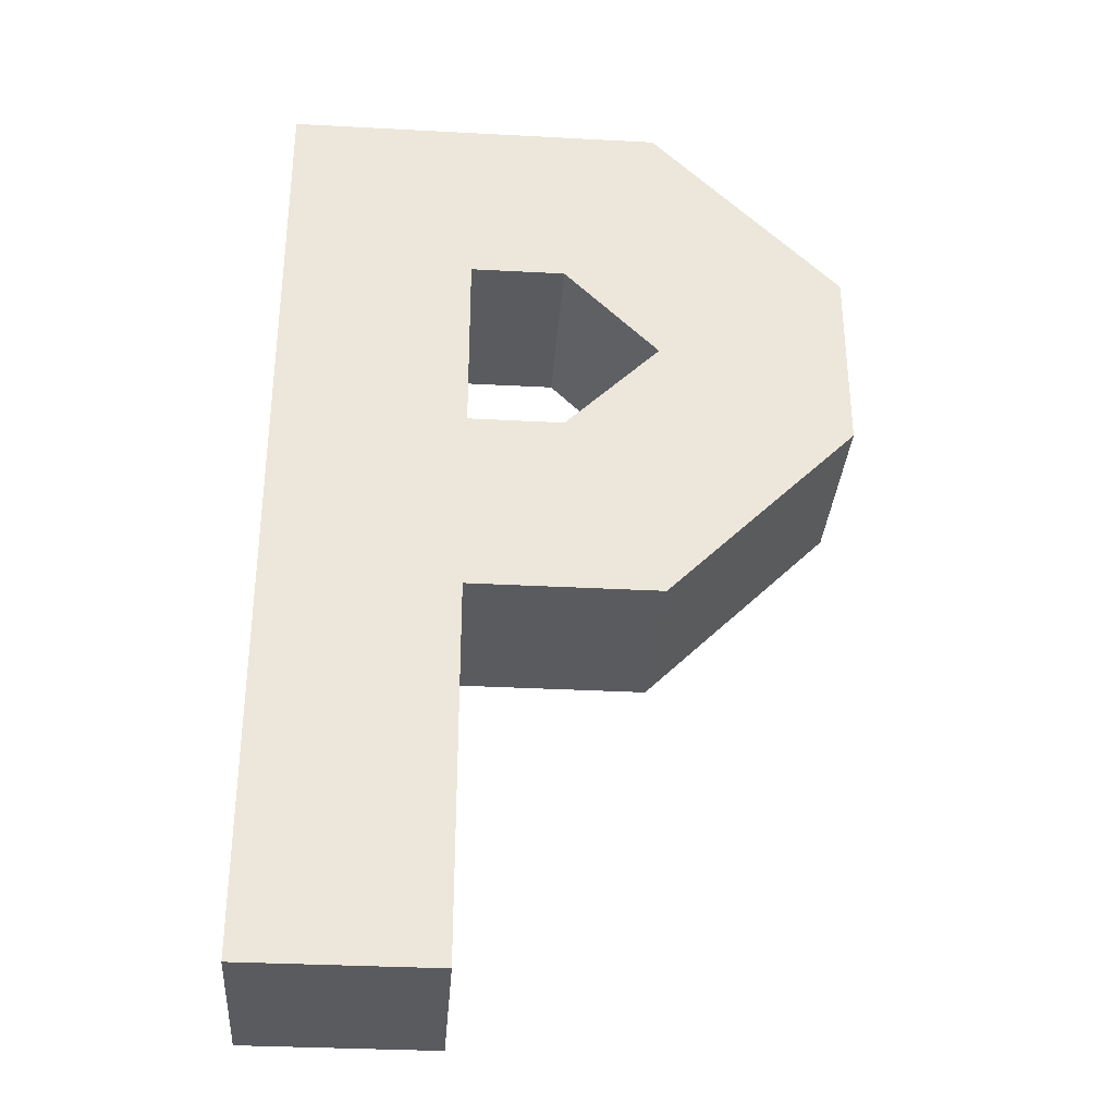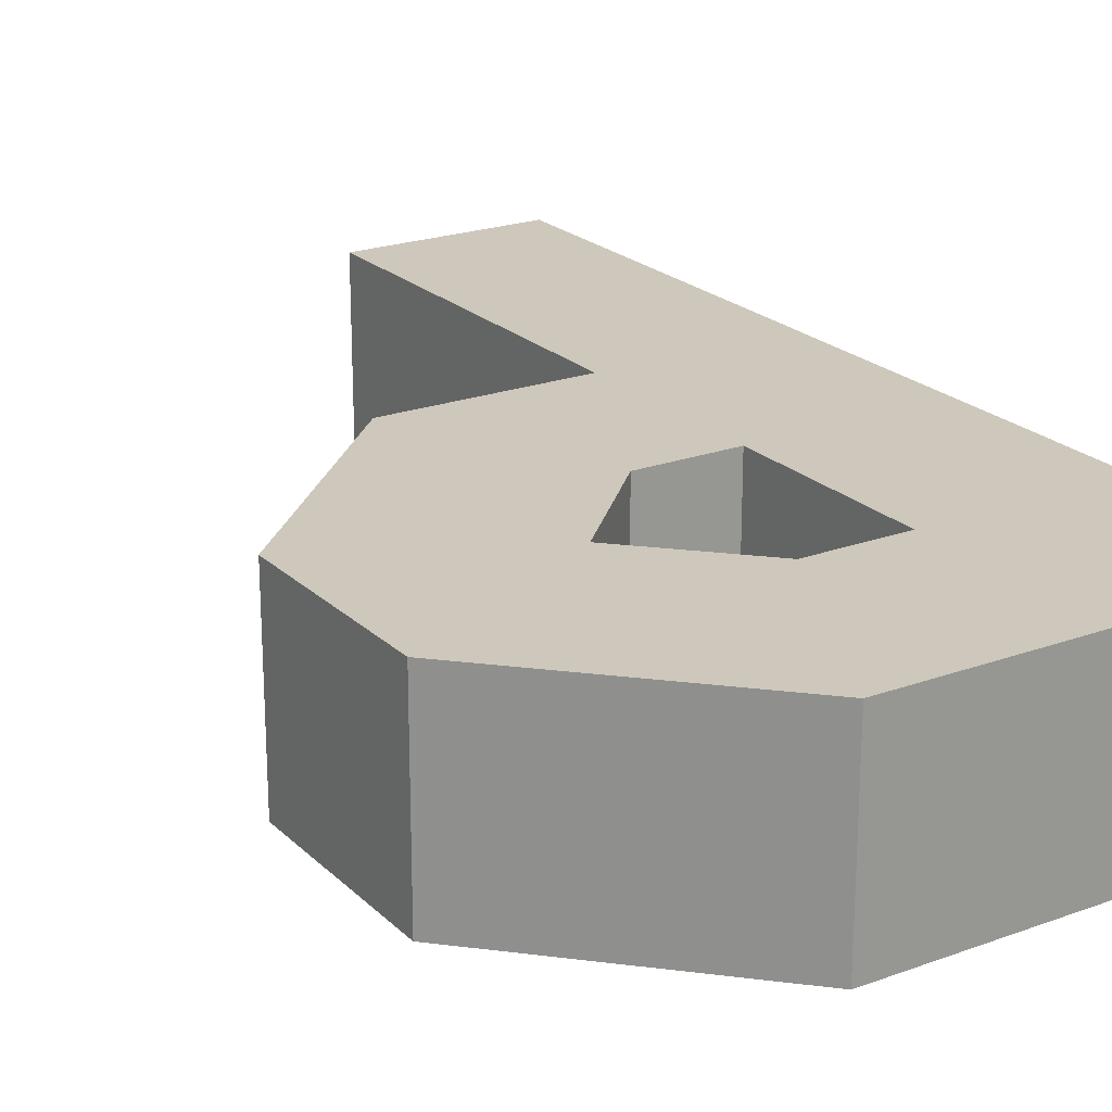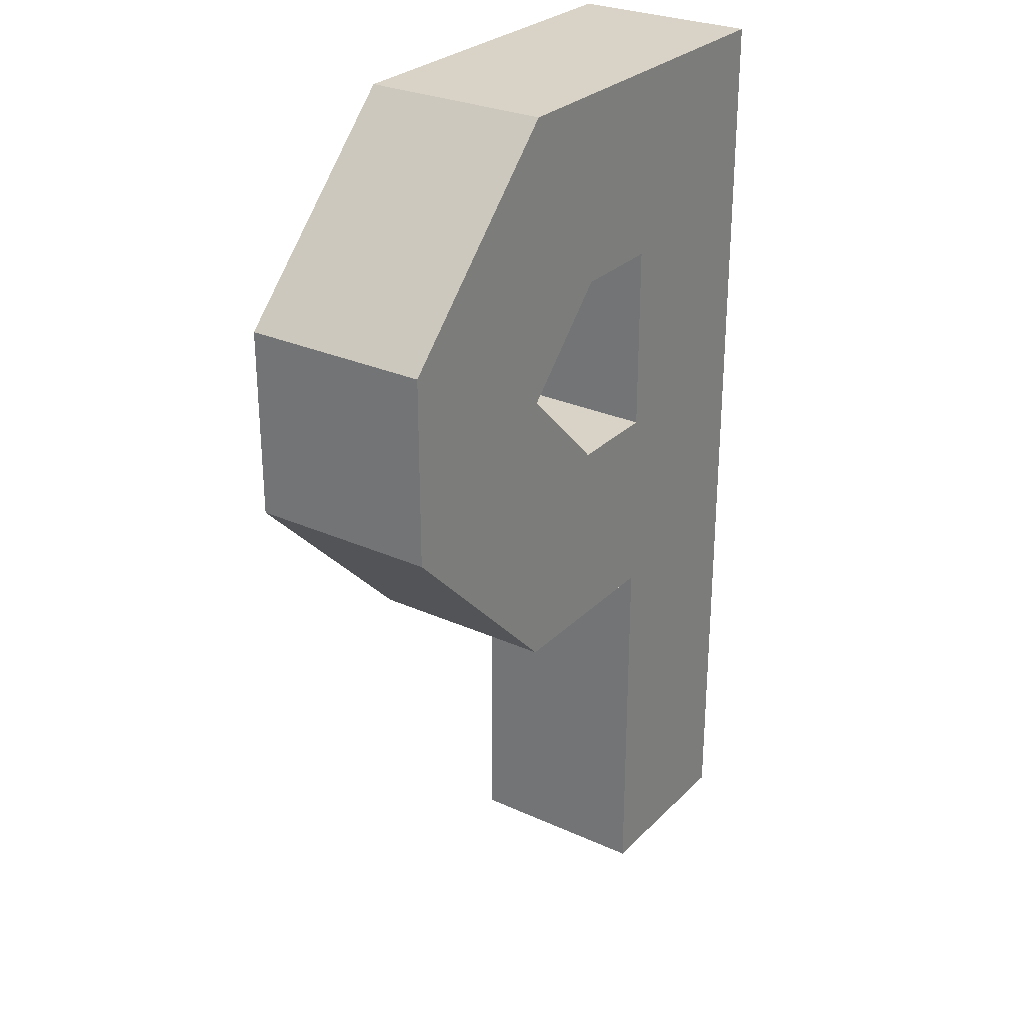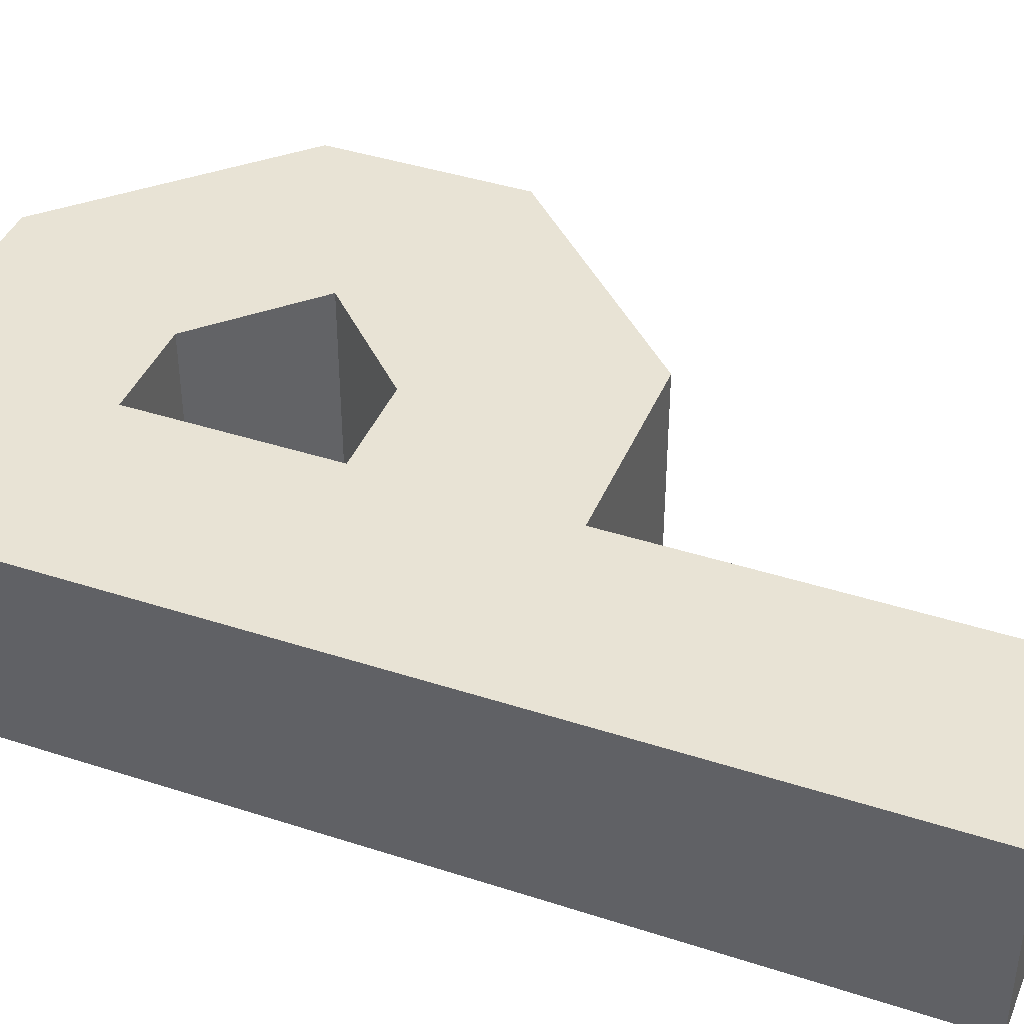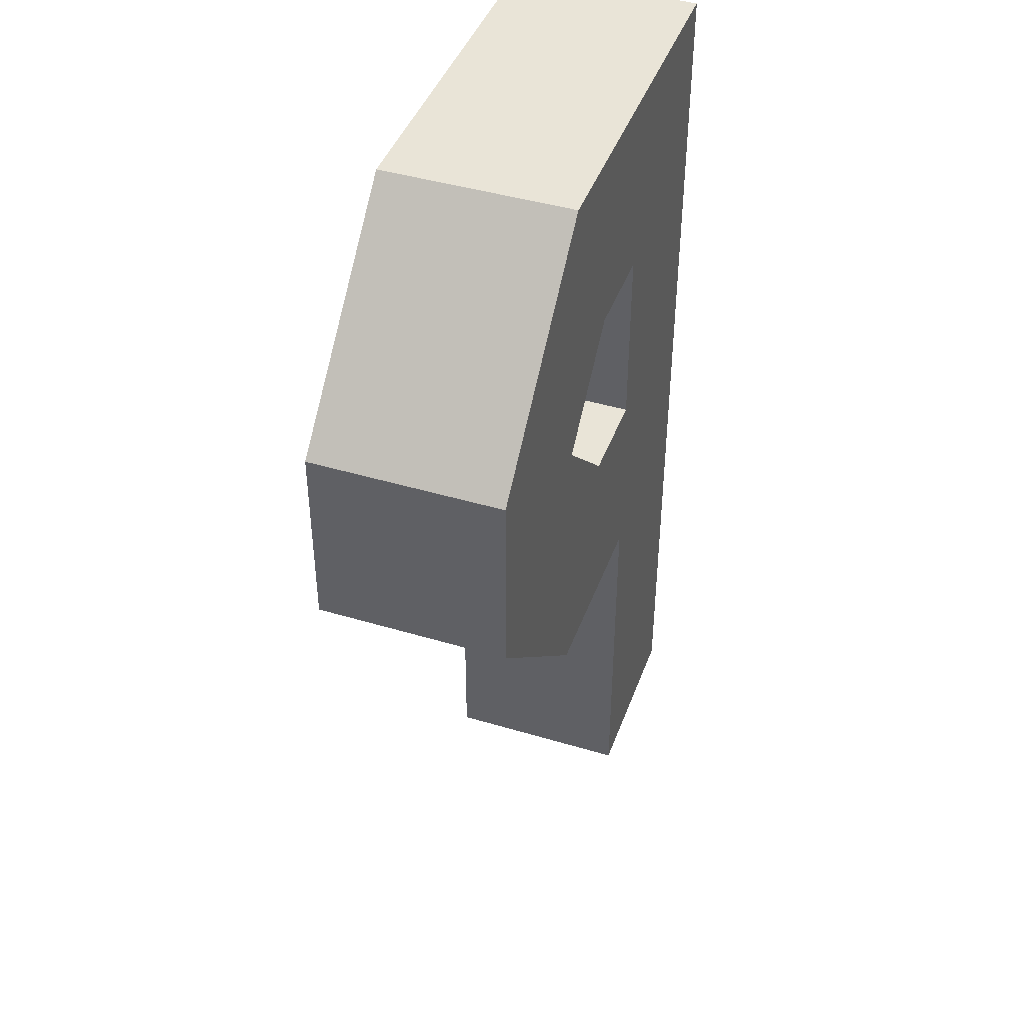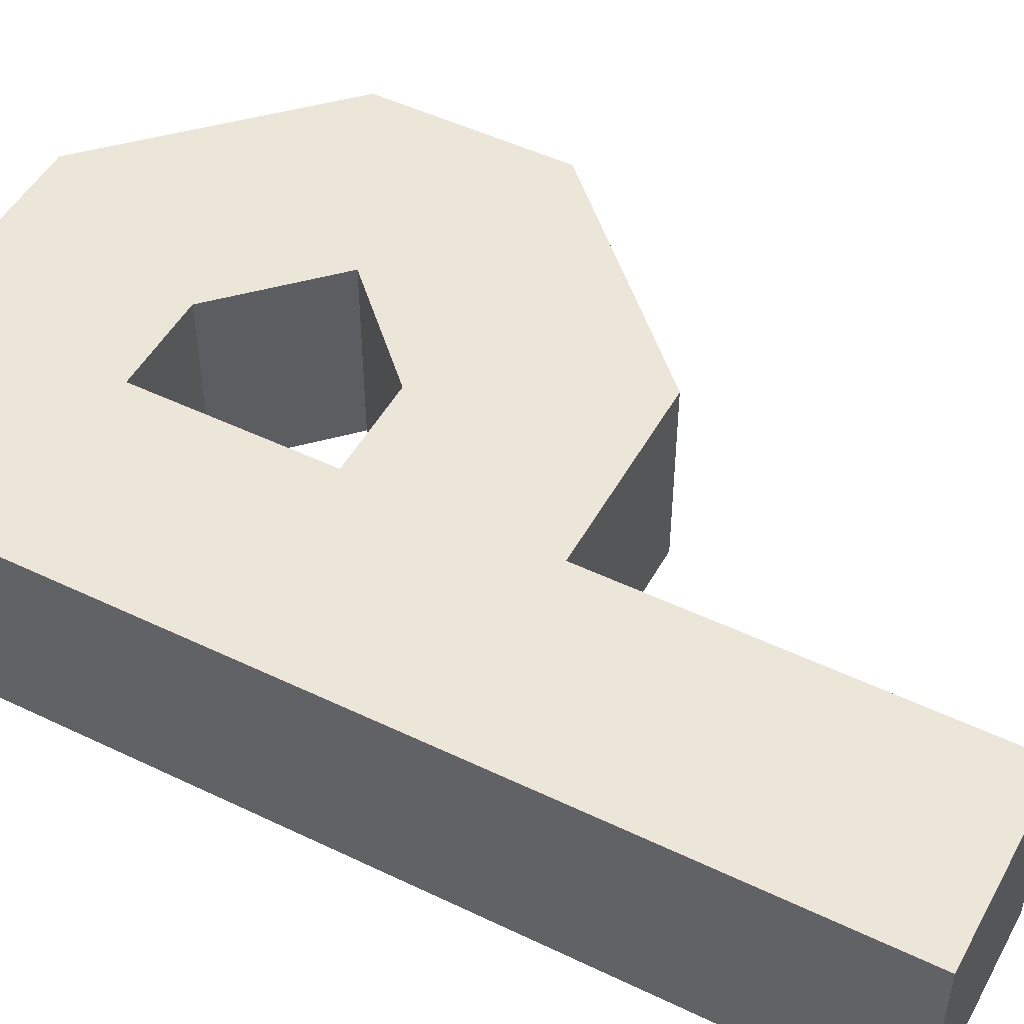
<metadata>
{"format":"obj","ext":"obj","renderer":"f3d","projection":"perspective","resolution":1024,"background":"white","views":[{"elev":-33.3,"azim":-4.2,"up":"+Y"},{"elev":22.0,"azim":147.5,"up":"+Z"},{"elev":27.9,"azim":124.6,"up":"+Y"},{"elev":41.3,"azim":-68.5,"up":"+Z"},{"elev":43.3,"azim":109.5,"up":"+Y"},{"elev":49.3,"azim":-62.0,"up":"+Z"}]}
</metadata>
<code>
v 0 0 0
v 1 0 0
v 1 2 0
v 2 2 0
v 3 3 0
v 3 4 0
v 2 5 0
v 0 5 0
v 1 3 0
v 1.5 3 0
v 2 3.5 0
v 1.5 4 0
v 1 4 0
v 0 0 1
v 1 0 1
v 1 2 1
v 2 2 1
v 3 3 1
v 3 4 1
v 2 5 1
v 0 5 1
v 1 3 1
v 1.5 3 1
v 2 3.5 1
v 1.5 4 1
v 1 4 1
v 0 0 0
v 1 0 0
v 1 2 0
v 2 2 0
v 3 3 0
v 3 4 0
v 2 5 0
v 0 5 0
v 1 3 0
v 1.5 3 0
v 2 3.5 0
v 1.5 4 0
v 1 4 0
v 0 0 1
v 1 0 1
v 1 2 1
v 2 2 1
v 3 3 1
v 3 4 1
v 2 5 1
v 0 5 1
v 1 3 1
v 1.5 3 1
v 2 3.5 1
v 1.5 4 1
v 1 4 1
v 0 1 0
v 0 0 0
v 1 1 0
f 9 8 13
f 3 9 10
f 4 10 11
f 11 6 5
f 6 11 12
f 13 8 7
f 16 14 15
f 22 16 17
f 23 17 18
f 18 19 24
f 24 19 20
f 21 26 25
f 14 1 2
f 15 2 3
f 16 3 4
f 17 4 5
f 18 5 6
f 19 6 7
f 20 7 8
f 21 8 1
f 22 9 13
f 26 13 12
f 25 12 11
f 24 11 10
f 23 10 9
f 35 34 39
f 29 35 36
f 30 36 37
f 37 32 31
f 32 37 38
f 39 34 33
f 42 40 41
f 48 42 43
f 49 43 44
f 44 45 50
f 50 45 46
f 47 52 51
f 40 27 28
f 41 28 29
f 42 29 30
f 43 30 31
f 44 31 32
f 45 32 33
f 46 33 34
f 47 34 27
f 48 35 39
f 52 39 38
f 51 38 37
f 50 37 36
f 49 36 35
f 3 2 1
f 9 3 1
f 9 1 8
f 10 4 3
f 11 5 4
f 12 7 6
f 7 12 13
f 22 26 21
f 16 22 21
f 16 21 14
f 17 23 22
f 18 24 23
f 20 25 24
f 25 20 21
f 2 15 14
f 3 16 15
f 4 17 16
f 5 18 17
f 6 19 18
f 7 20 19
f 8 21 20
f 1 14 21
f 13 26 22
f 12 25 26
f 11 24 25
f 10 23 24
f 9 22 23
f 29 28 27
f 35 29 27
f 35 27 34
f 36 30 29
f 37 31 30
f 38 33 32
f 33 38 39
f 48 52 47
f 42 48 47
f 42 47 40
f 43 49 48
f 44 50 49
f 46 51 50
f 51 46 47
f 28 41 40
f 29 42 41
f 30 43 42
f 31 44 43
f 32 45 44
f 33 46 45
f 34 47 46
f 27 40 47
f 39 52 48
f 38 51 52
f 37 50 51
f 36 49 50
f 35 48 49
f 53 54 55

</code>
